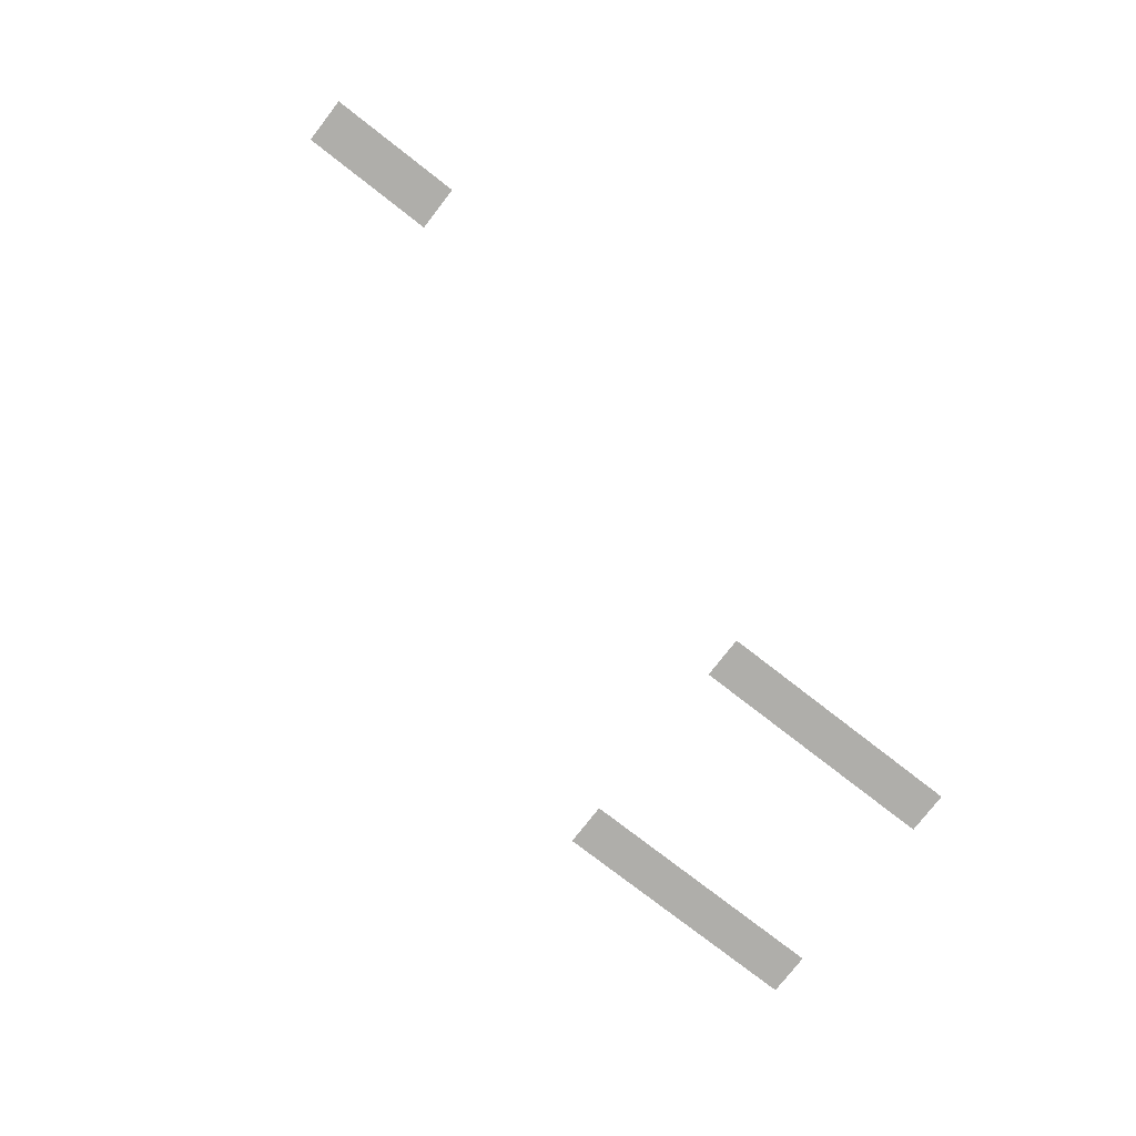
<metadata>
{"format":"obj","ext":"obj","renderer":"f3d","projection":"perspective","resolution":1024,"background":"white","views":[{"elev":-77.6,"azim":142.2,"up":"+Z"}]}
</metadata>
<code>
v -14500 -2900 0
v -14600 -2900 0
v -14600 -2800 0
v -14500 -2800 0
v -14600 -2900 0
v -14700 -2900 0
v -14700 -2800 0
v -14600 -2800 0
v -14700 -2900 0
v -14800 -2900 0
v -14800 -2800 0
v -14700 -2800 0
v -15900 -3300 0
v -16000 -3300 0
v -16000 -3200 0
v -15900 -3200 0
v -16000 -3300 0
v -16100 -3300 0
v -16100 -3200 0
v -16000 -3200 0
v -16100 -3300 0
v -16200 -3300 0
v -16200 -3200 0
v -16100 -3200 0
v -16200 -3300 0
v -16300 -3300 0
v -16300 -3200 0
v -16200 -3200 0
v -16300 -3300 0
v -16400 -3300 0
v -16400 -3200 0
v -16300 -3200 0
v -16400 -3300 0
v -16500 -3300 0
v -16500 -3200 0
v -16400 -3200 0
v -15900 -3800 0
v -16000 -3800 0
v -16000 -3700 0
v -15900 -3700 0
v -16000 -3800 0
v -16100 -3800 0
v -16100 -3700 0
v -16000 -3700 0
v -16100 -3800 0
v -16200 -3800 0
v -16200 -3700 0
v -16100 -3700 0
v -16200 -3800 0
v -16300 -3800 0
v -16300 -3700 0
v -16200 -3700 0
v -16300 -3800 0
v -16400 -3800 0
v -16400 -3700 0
v -16300 -3700 0
v -16400 -3800 0
v -16500 -3800 0
v -16500 -3700 0
v -16400 -3700 0
g Level1Alt_mesh_0012
f 1 2 3 4
f 5 6 7 8
f 9 10 11 12
f 13 14 15 16
f 17 18 19 20
f 21 22 23 24
f 25 26 27 28
f 29 30 31 32
f 33 34 35 36
f 37 38 39 40
f 41 42 43 44
f 45 46 47 48
f 49 50 51 52
f 53 54 55 56
f 57 58 59 60

</code>
